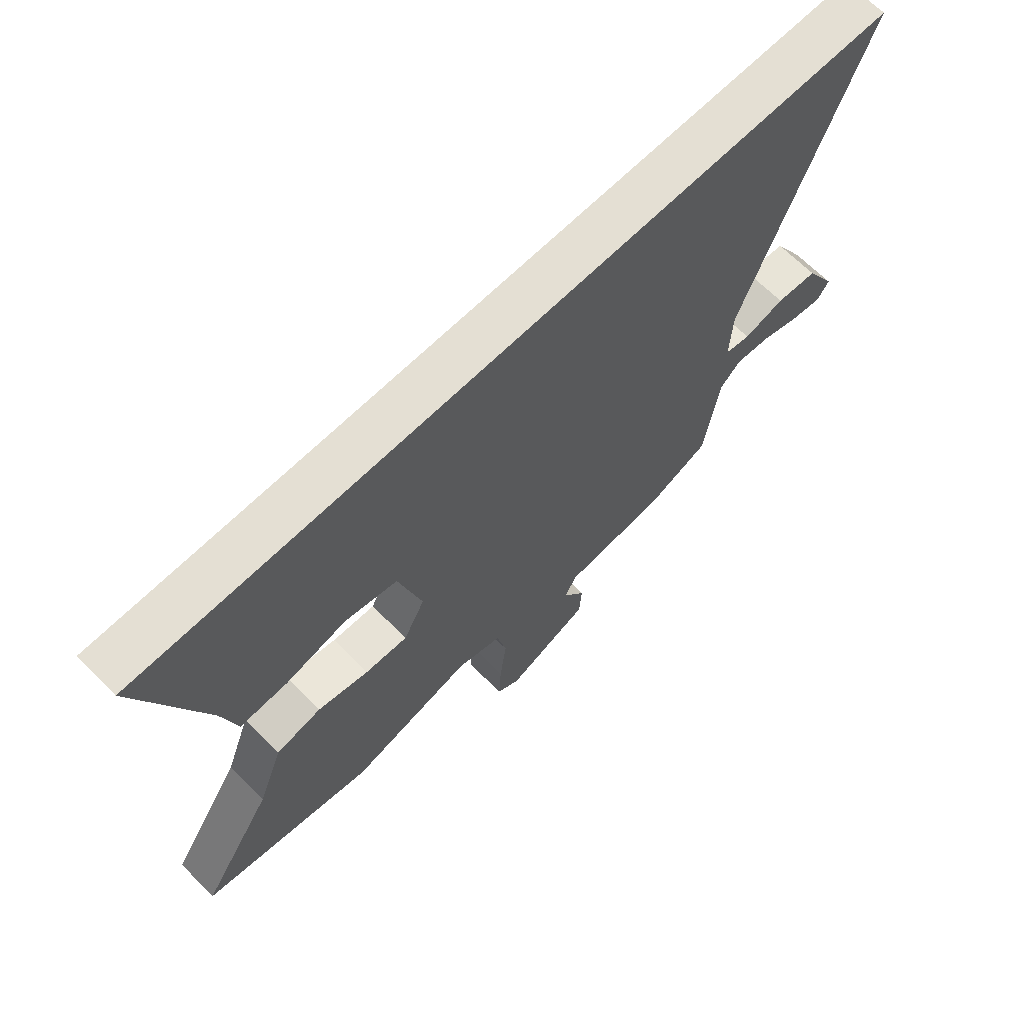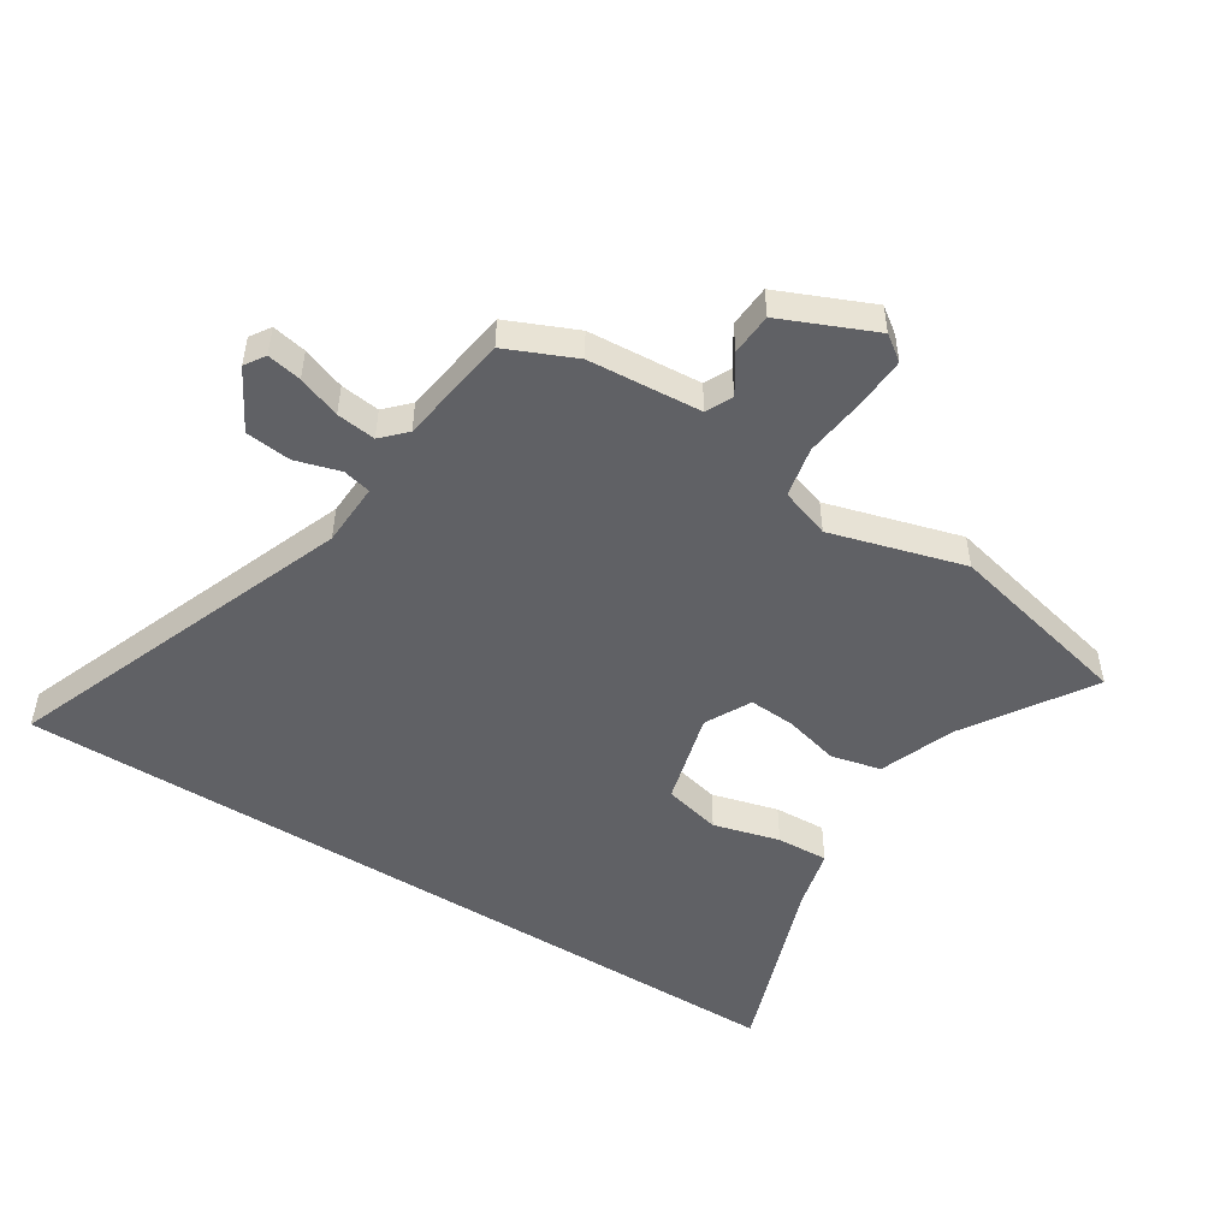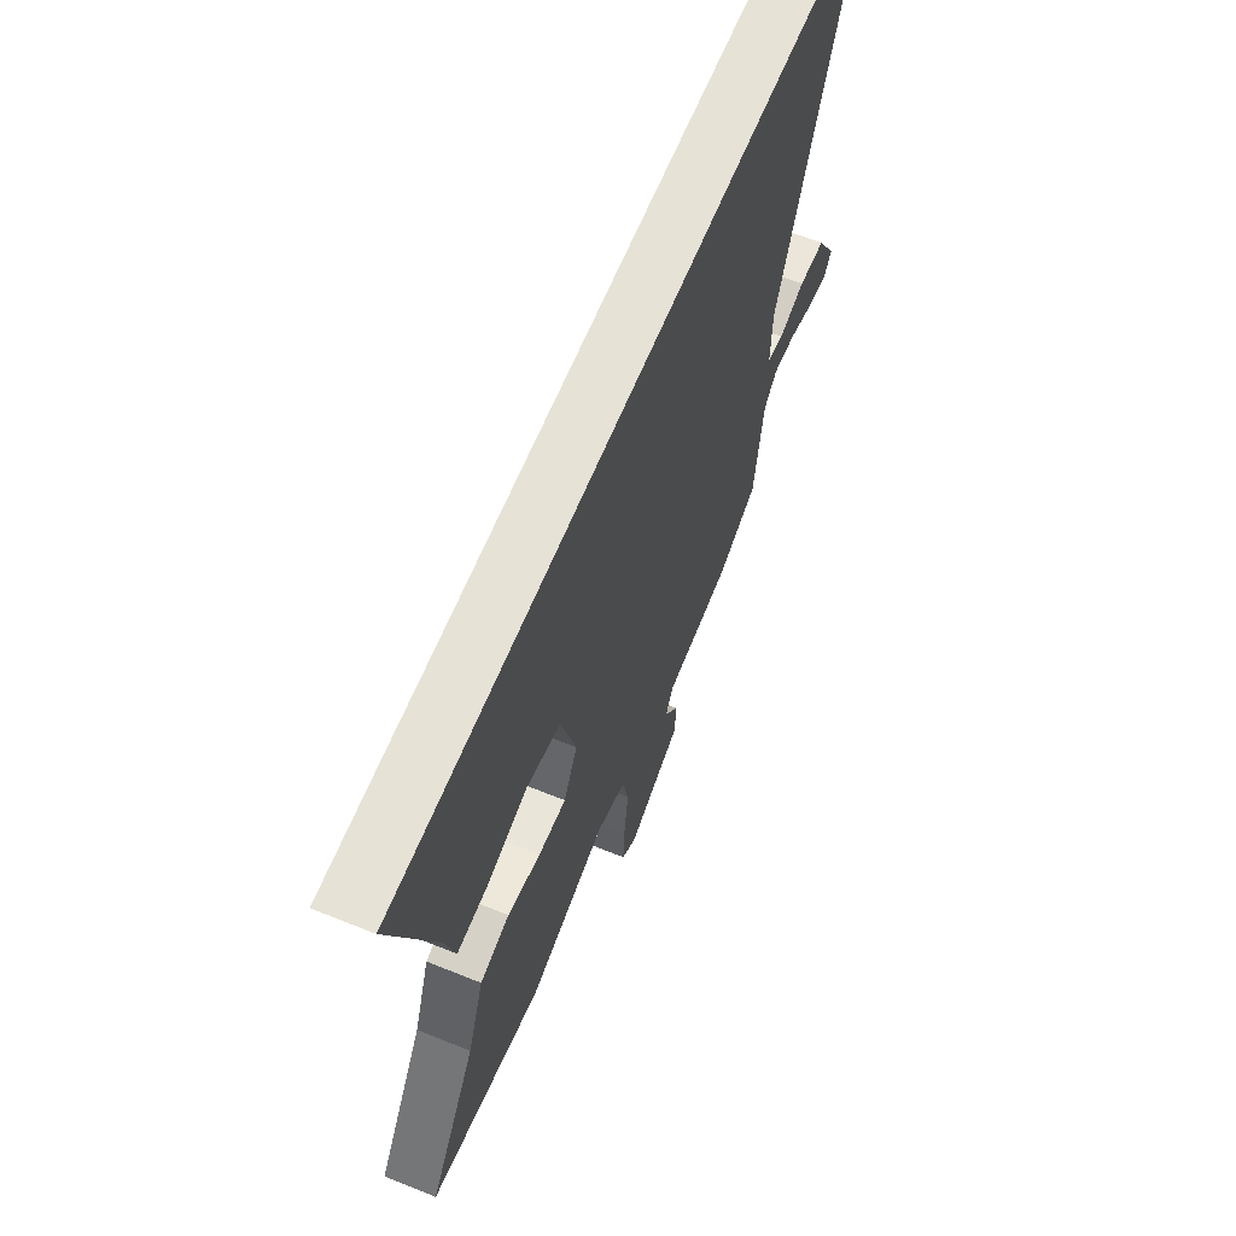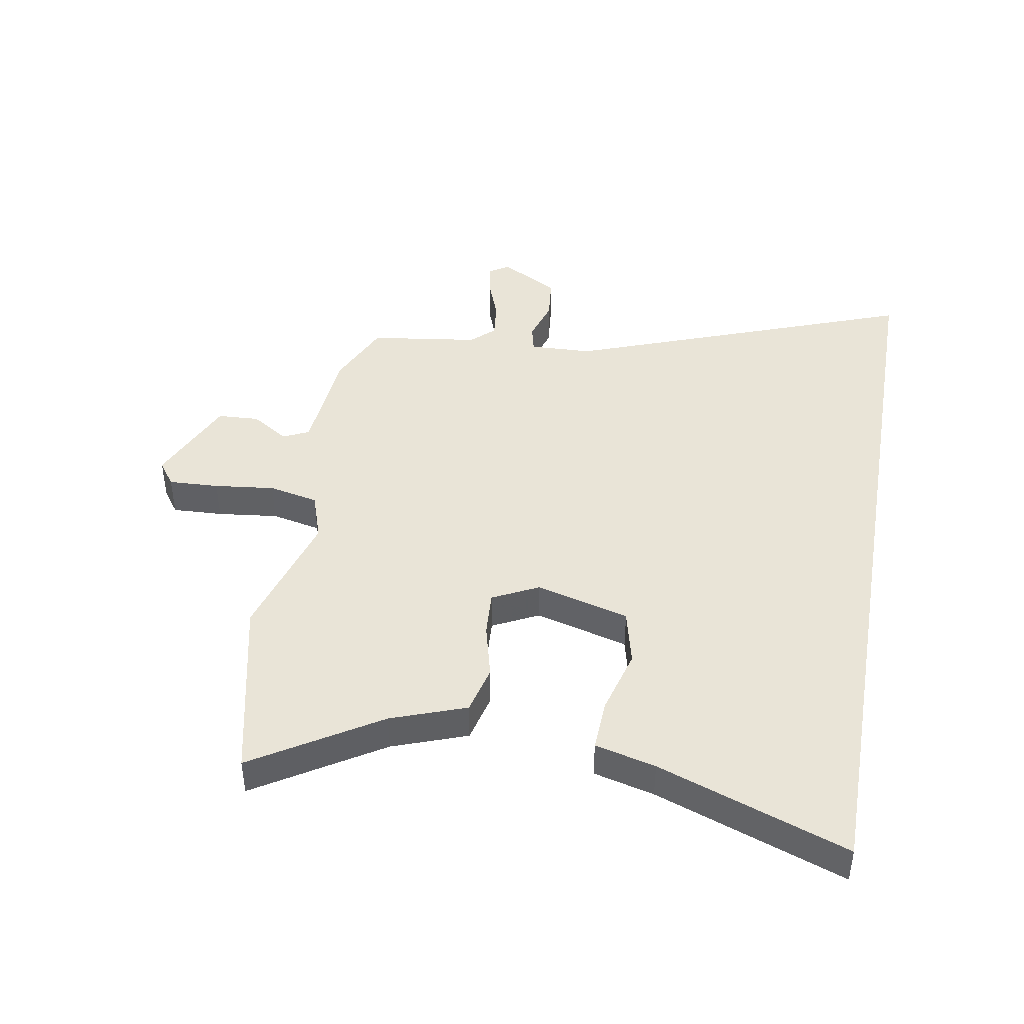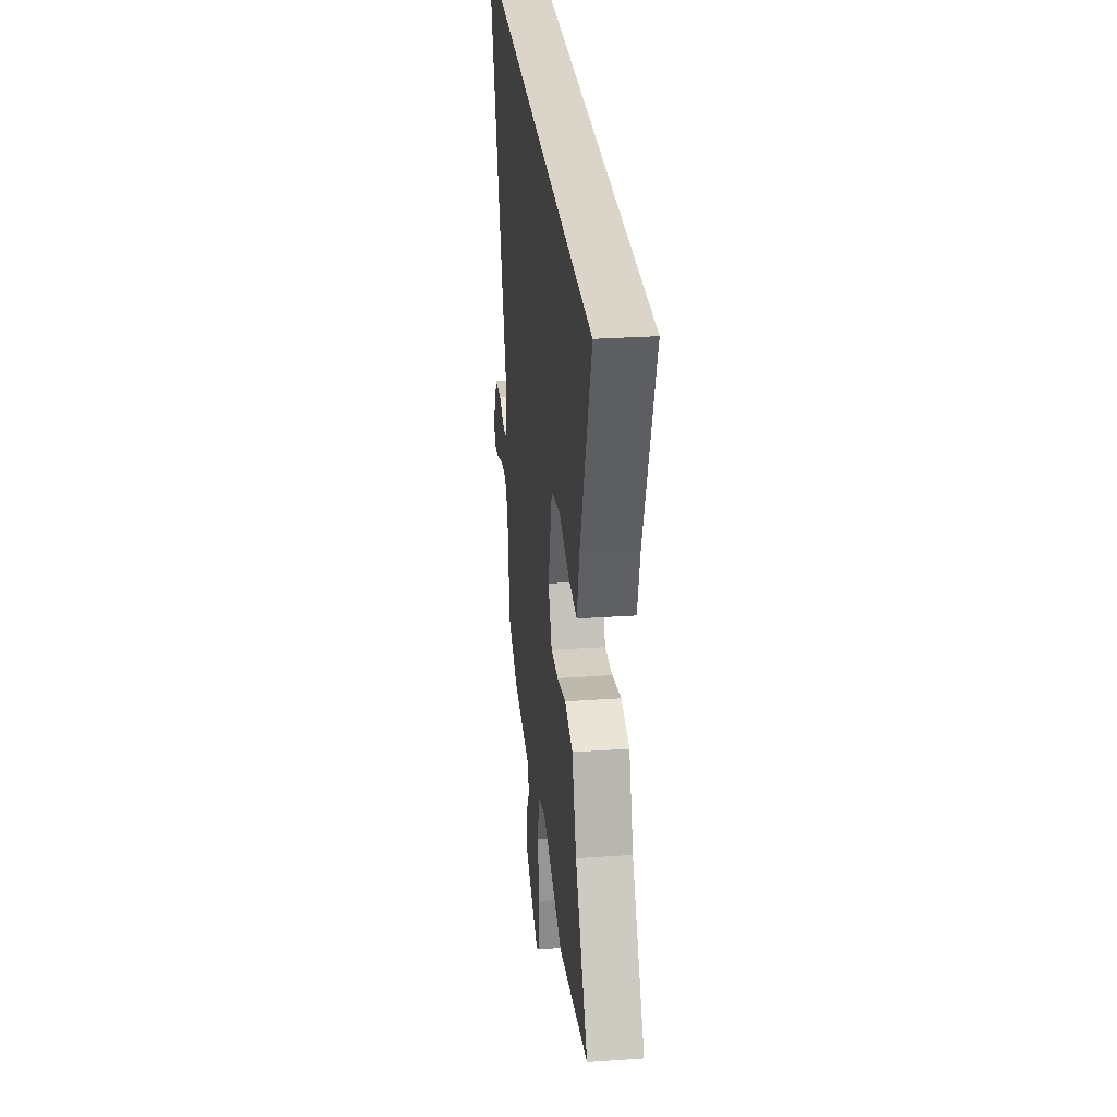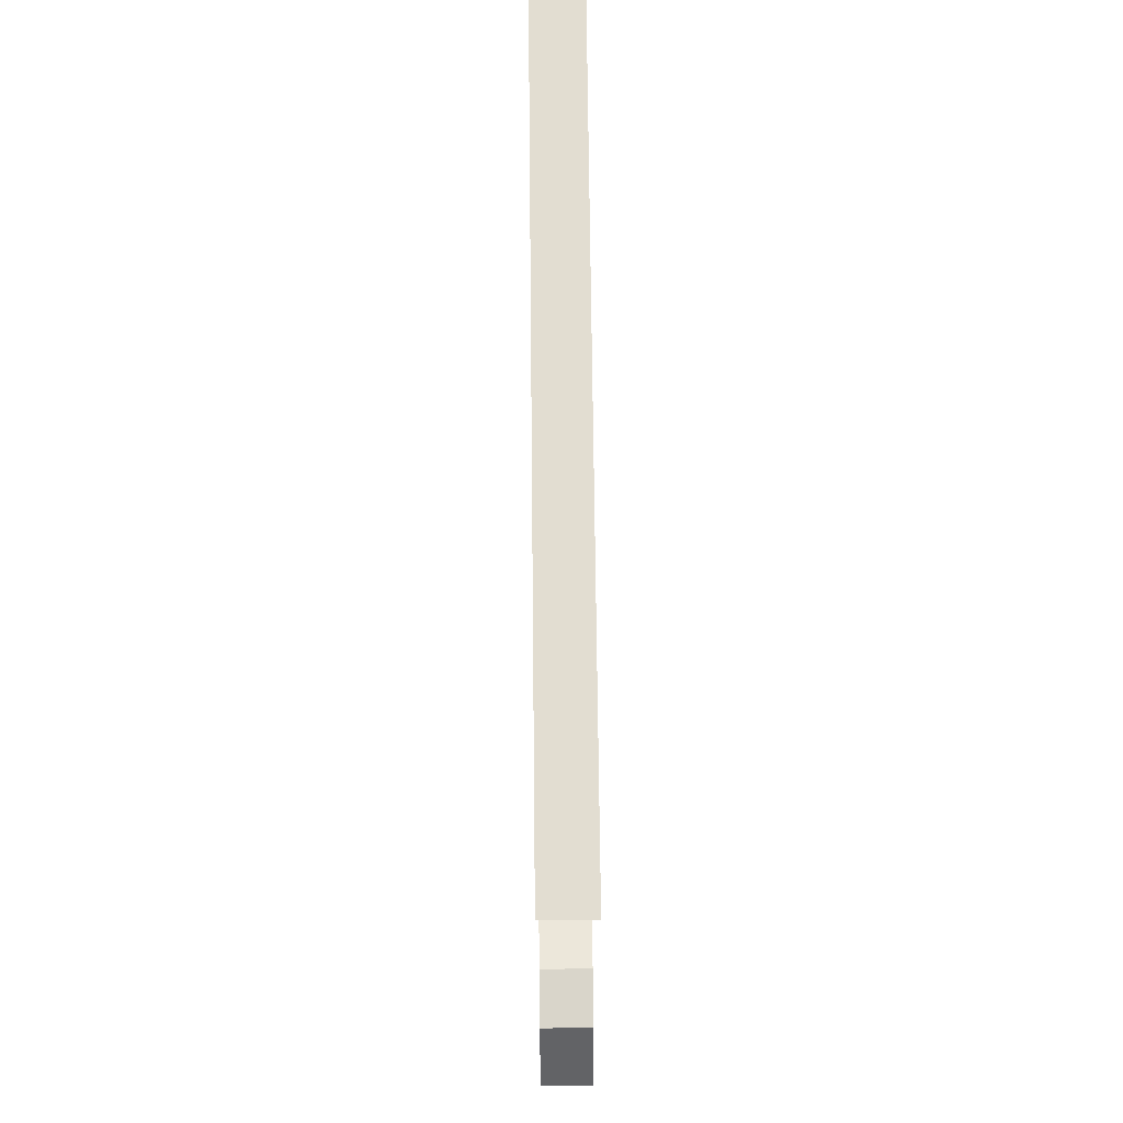
<metadata>
{"format":"obj","ext":"obj","renderer":"f3d","projection":"perspective","resolution":1024,"background":"white","views":[{"elev":66.8,"azim":-44.9,"up":"+Z"},{"elev":-49.4,"azim":147.5,"up":"+Y"},{"elev":63.8,"azim":-67.8,"up":"+Z"},{"elev":43.0,"azim":-80.0,"up":"+Y"},{"elev":29.4,"azim":-95.8,"up":"+Z"},{"elev":68.4,"azim":89.4,"up":"+Z"}]}
</metadata>
<code>
v 0.715 0.07 0.5
v 0.495 0.07 -0.081
v 0.491 0.07 -0.187
v 0.538 0.07 -0.198
v 0.612 0.07 -0.176
v 0.688 0.07 -0.184
v 0.744 0.07 -0.284
v 0.722 0.07 -0.318
v 0.665 0.07 -0.307
v 0.594 0.07 -0.281
v 0.529 0.07 -0.273
v 0.491 0.07 -0.312
v 0.465 0.07 -0.497
v 0.351 0.07 -0.547
v 0.163 0.07 -0.561
v 0.142 0.07 -0.605
v 0.183 0.07 -0.668
v 0.179 0.07 -0.738
v 0.025 0.07 -0.805
v -0.017 0.07 -0.775
v -0.013 0.07 -0.69
v -0.001 0.07 -0.588
v -0.019 0.07 -0.504
v -0.102 0.07 -0.476
v -0.325 0.07 -0.54
v -0.639 0.07 -0.468
v -0.507 0.07 -0.259
v -0.461 0.07 -0.134
v -0.378 0.07 -0.114
v -0.285 0.07 -0.138
v -0.207 0.07 -0.143
v -0.168 0.07 -0.066
v -0.211 0.07 0.091
v -0.307 0.07 0.114
v -0.418 0.07 0.084
v -0.505 0.07 0.08
v -0.531 0.07 0.182
v -0.646 0.07 0.5
v 0.715 0 0.5
v 0.495 0 -0.081
v 0.491 0 -0.187
v 0.538 0 -0.198
v 0.612 0 -0.176
v 0.688 0 -0.184
v 0.744 0 -0.284
v 0.722 0 -0.318
v 0.665 0 -0.307
v 0.594 0 -0.281
v 0.529 0 -0.273
v 0.491 0 -0.312
v 0.465 0 -0.497
v 0.351 0 -0.547
v 0.163 0 -0.561
v 0.142 0 -0.605
v 0.183 0 -0.668
v 0.179 0 -0.738
v 0.025 0 -0.805
v -0.017 0 -0.775
v -0.013 0 -0.69
v -0.001 0 -0.588
v -0.019 0 -0.504
v -0.102 0 -0.476
v -0.325 0 -0.54
v -0.639 0 -0.468
v -0.507 0 -0.259
v -0.461 0 -0.134
v -0.378 0 -0.114
v -0.285 0 -0.138
v -0.207 0 -0.143
v -0.168 0 -0.066
v -0.211 0 0.091
v -0.307 0 0.114
v -0.418 0 0.084
v -0.505 0 0.08
v -0.531 0 0.182
v -0.646 0 0.5
f 37 38 1 2
f 34 35 36 37
f 33 34 37
f 33 37 2
f 32 33 2 3
f 31 32 3 4
f 30 31 4
f 27 28 29 30
f 27 30 4
f 26 27 4
f 25 26 4
f 24 25 4
f 4 5 6
f 24 4 6
f 23 24 6
f 20 21 22
f 19 20 22
f 18 19 22
f 17 18 22
f 16 17 22
f 15 16 22 23
f 14 15 23
f 13 14 23
f 12 13 23
f 11 12 23
f 8 9 10
f 7 8 10
f 6 7 10
f 6 10 11
f 6 11 23
f 40 39 76 75
f 75 74 73 72
f 75 72 71
f 40 75 71
f 41 40 71 70
f 42 41 70 69
f 42 69 68
f 68 67 66 65
f 42 68 65
f 42 65 64
f 42 64 63
f 42 63 62
f 44 43 42
f 44 42 62
f 44 62 61
f 60 59 58
f 60 58 57
f 60 57 56
f 60 56 55
f 60 55 54
f 61 60 54 53
f 61 53 52
f 61 52 51
f 61 51 50
f 61 50 49
f 48 47 46
f 48 46 45
f 48 45 44
f 49 48 44
f 61 49 44
f 1 39 40 2
f 2 40 41 3
f 3 41 42 4
f 4 42 43 5
f 5 43 44 6
f 6 44 45 7
f 7 45 46 8
f 8 46 47 9
f 9 47 48 10
f 10 48 49 11
f 11 49 50 12
f 12 50 51 13
f 13 51 52 14
f 14 52 53 15
f 15 53 54 16
f 16 54 55 17
f 17 55 56 18
f 18 56 57 19
f 19 57 58 20
f 20 58 59 21
f 21 59 60 22
f 22 60 61 23
f 23 61 62 24
f 24 62 63 25
f 25 63 64 26
f 26 64 65 27
f 27 65 66 28
f 28 66 67 29
f 29 67 68 30
f 30 68 69 31
f 31 69 70 32
f 32 70 71 33
f 33 71 72 34
f 34 72 73 35
f 35 73 74 36
f 36 74 75 37
f 37 75 76 38
f 38 76 39 1

</code>
